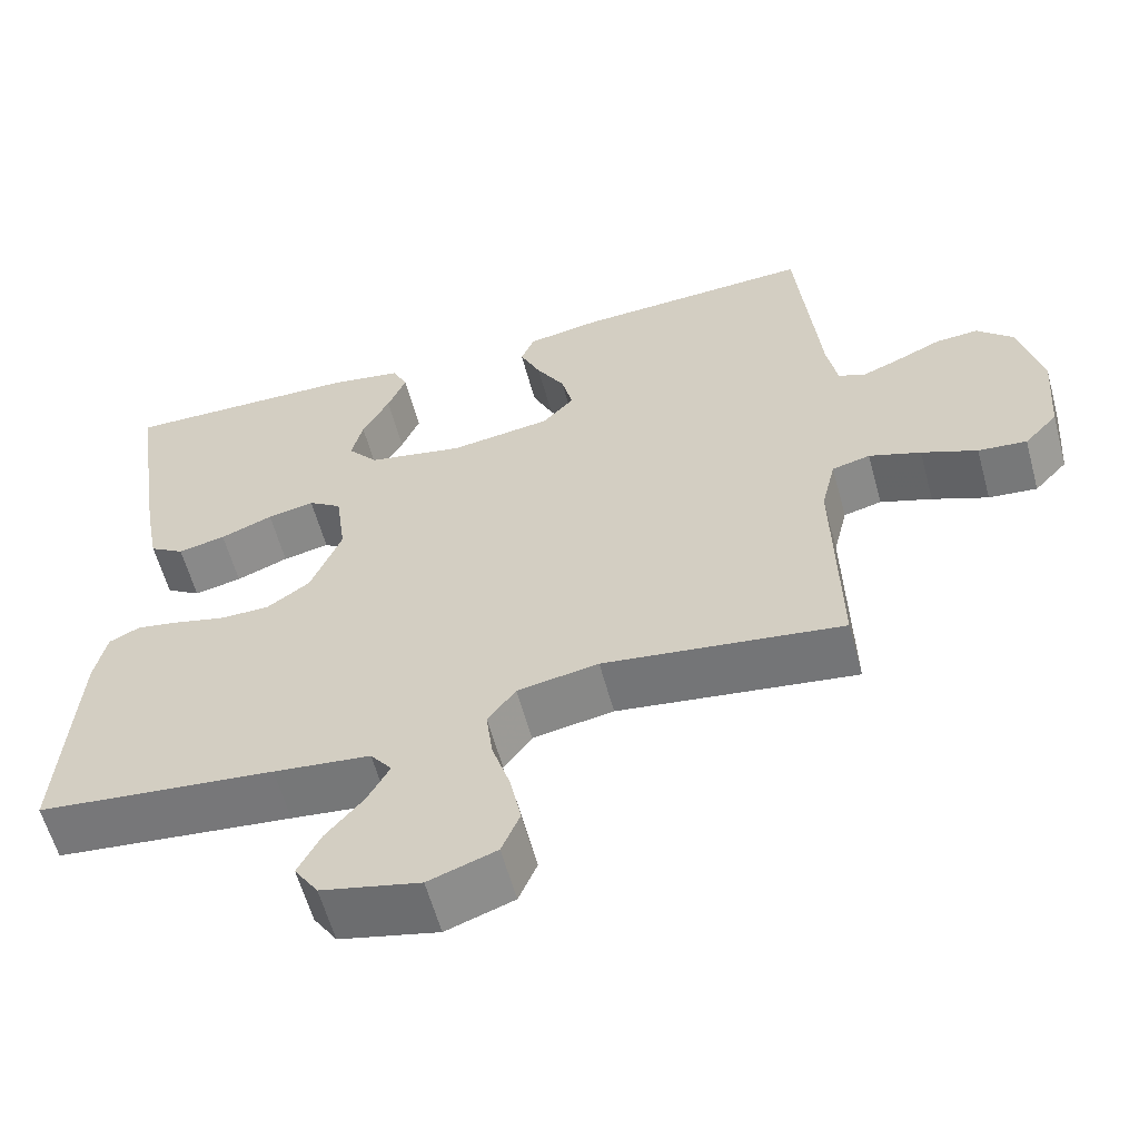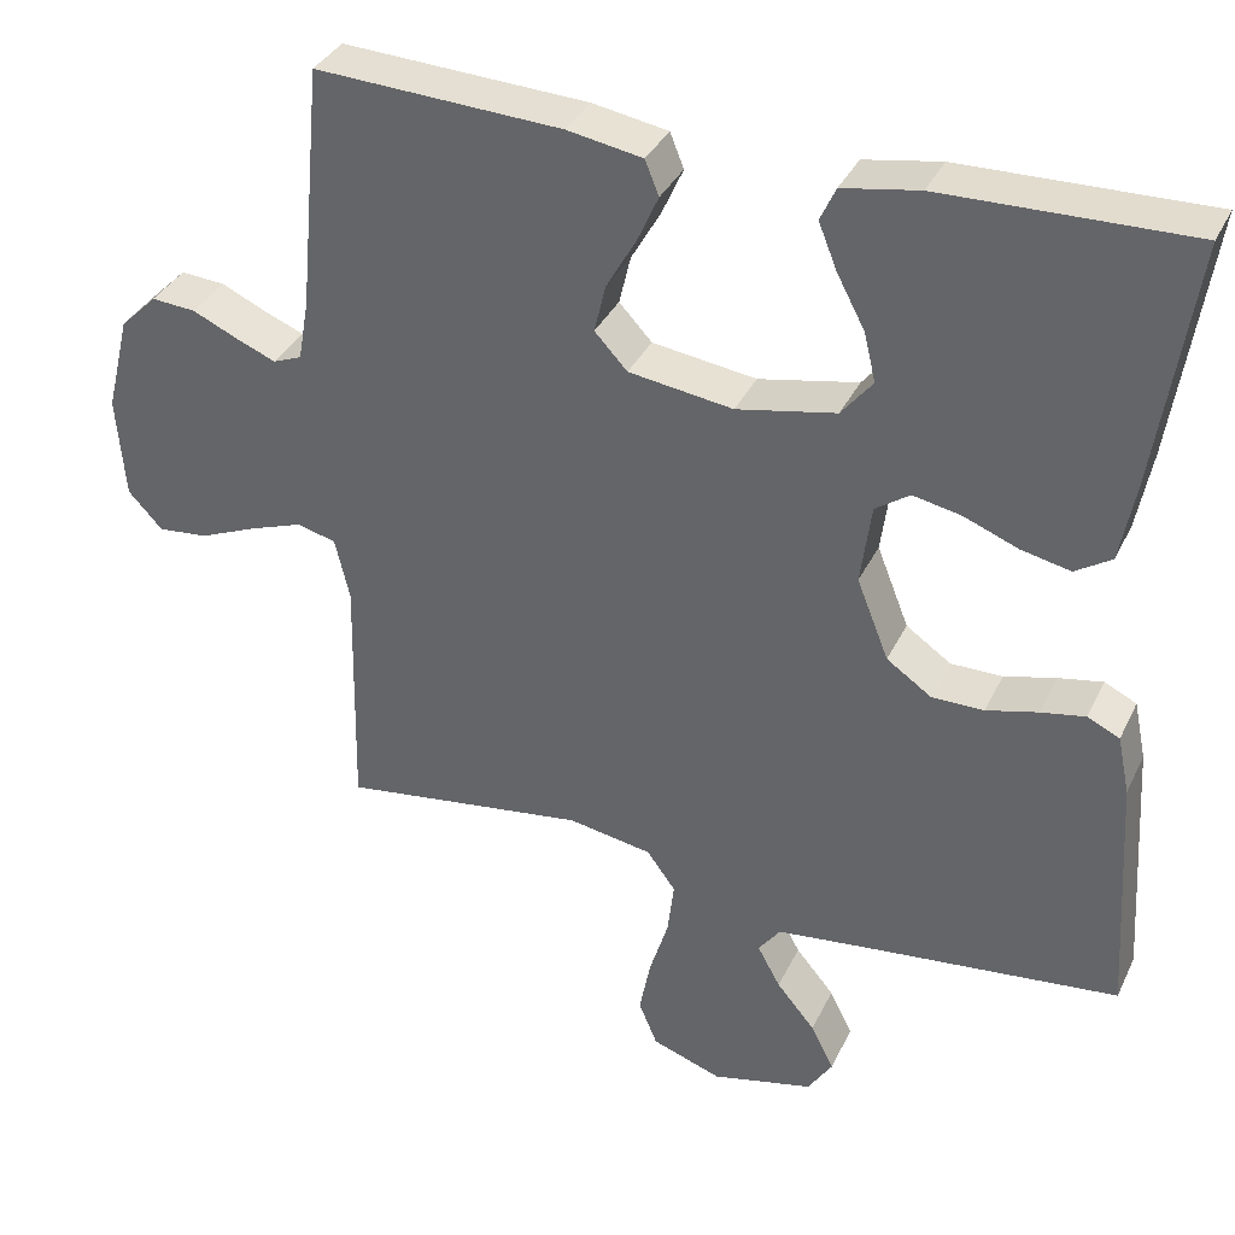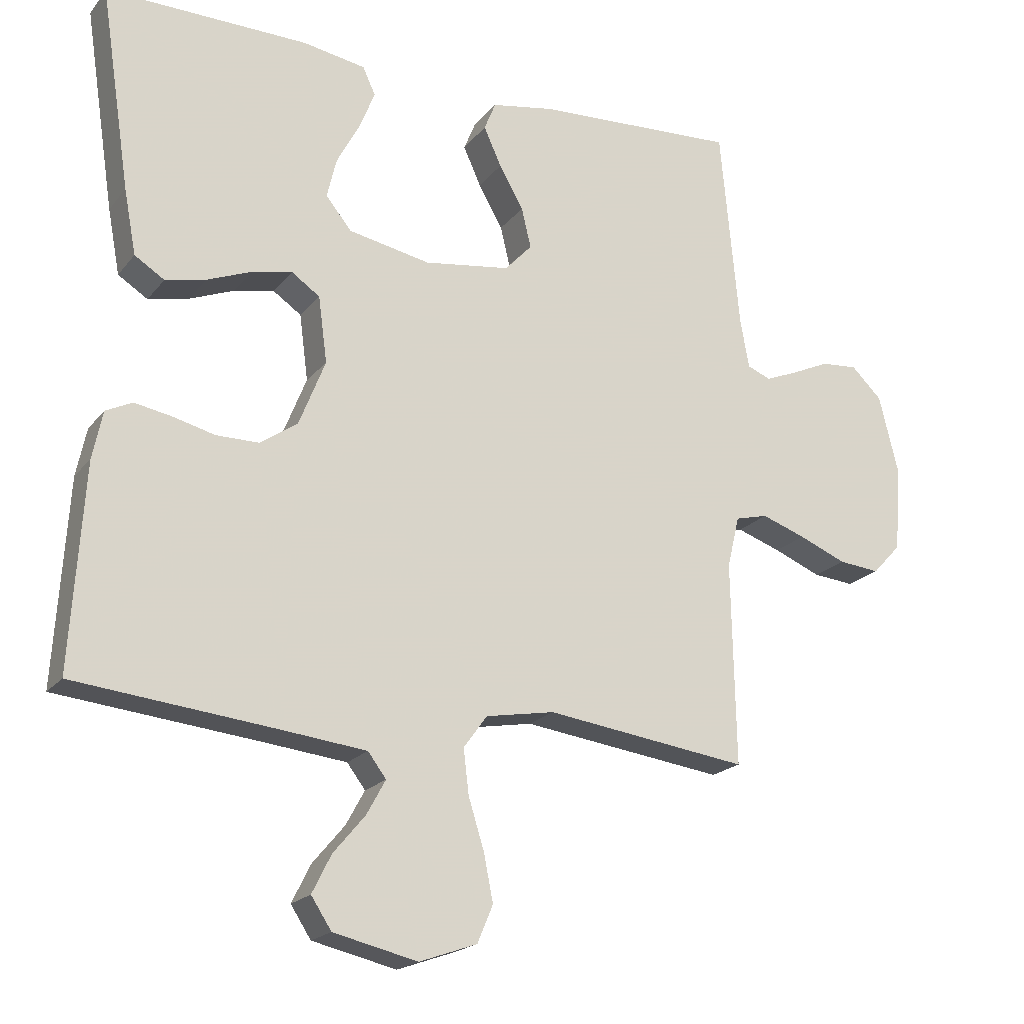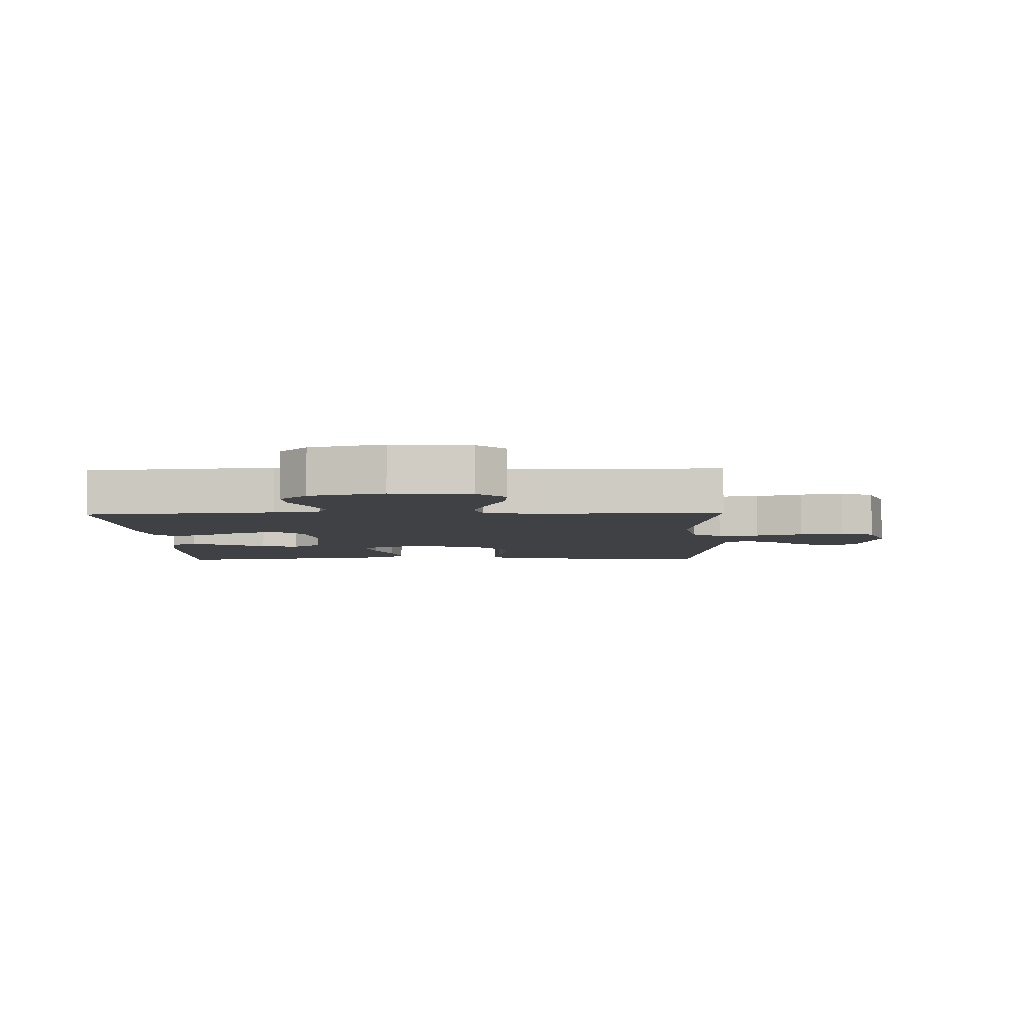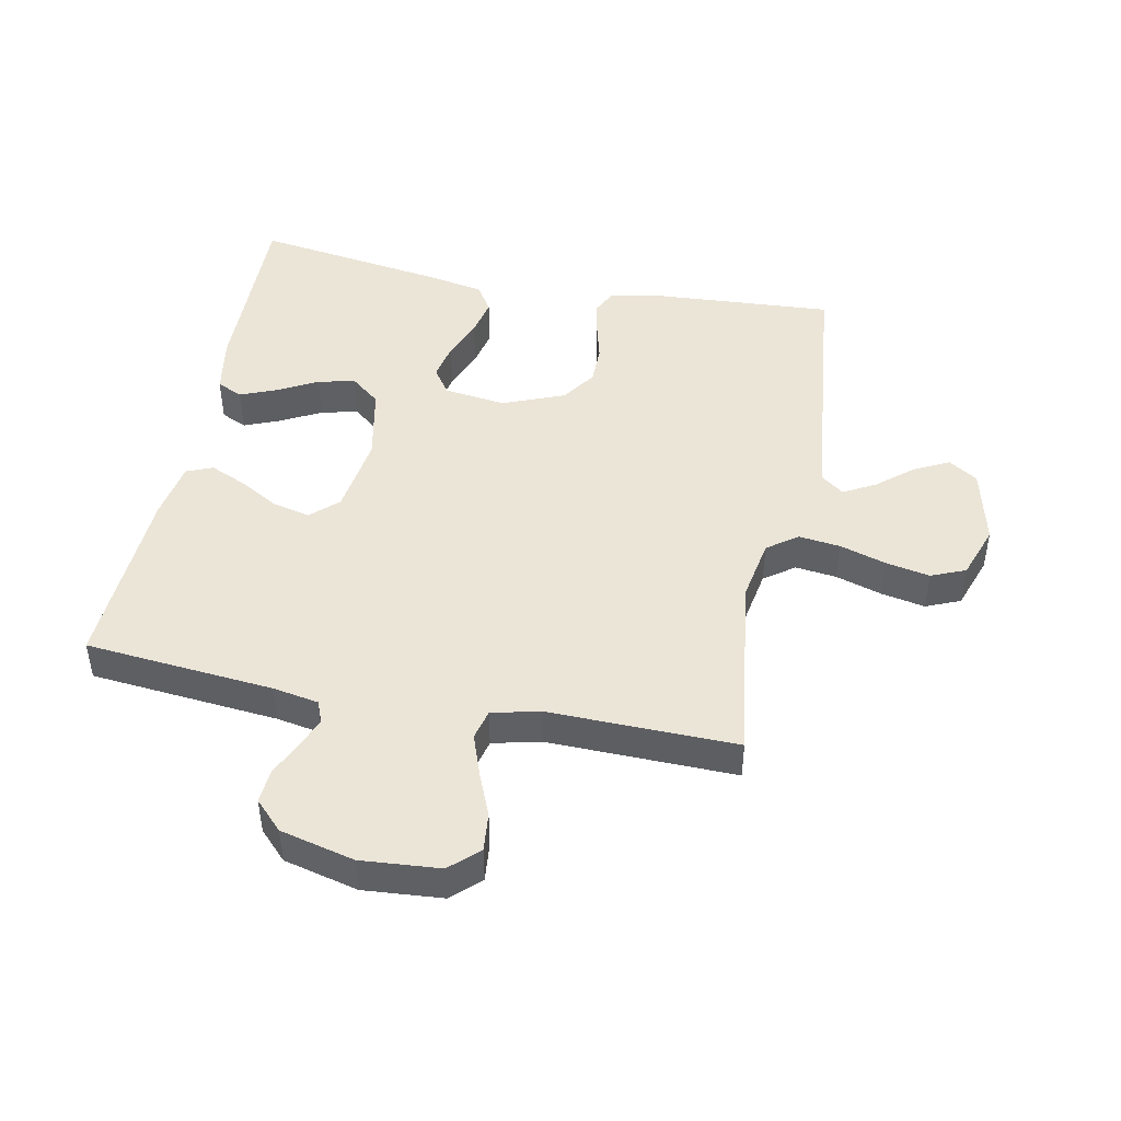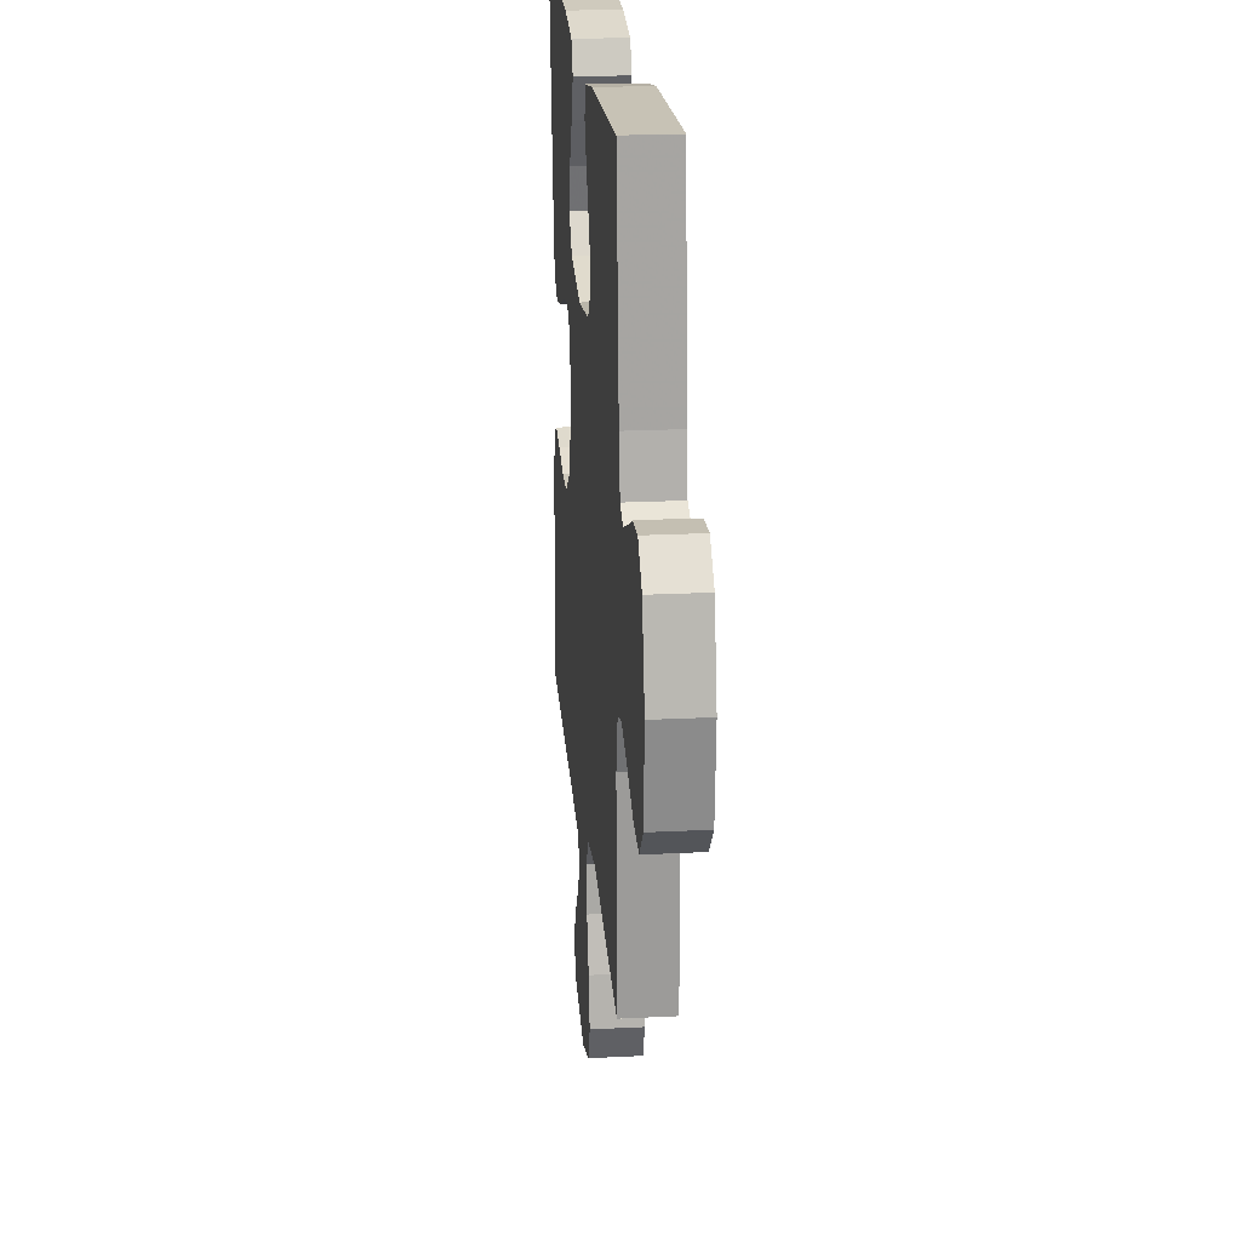
<metadata>
{"format":"obj","ext":"obj","renderer":"f3d","projection":"perspective","resolution":1024,"background":"white","views":[{"elev":-59.6,"azim":15.2,"up":"+Z"},{"elev":35.4,"azim":-156.9,"up":"+Z"},{"elev":-19.7,"azim":-26.7,"up":"+Z"},{"elev":-5.4,"azim":91.6,"up":"+Y"},{"elev":46.0,"azim":101.2,"up":"+Y"},{"elev":21.9,"azim":84.9,"up":"+Z"}]}
</metadata>
<code>
v 0.5 0.07 0.5
v 0.528 0.07 0.2
v 0.541 0.07 0.127
v 0.576 0.07 0.113
v 0.625 0.07 0.133
v 0.68 0.07 0.158
v 0.734 0.07 0.162
v 0.779 0.07 0.118
v 0.808 0.07 0
v 0.798 0.07 -0.125
v 0.756 0.07 -0.17
v 0.695 0.07 -0.164
v 0.625 0.07 -0.135
v 0.56 0.07 -0.112
v 0.512 0.07 -0.124
v 0.494 0.07 -0.2
v 0.5 0.07 -0.5
v 0.2 0.07 -0.459
v 0.098 0.07 -0.477
v 0.063 0.07 -0.525
v 0.071 0.07 -0.591
v 0.094 0.07 -0.665
v 0.108 0.07 -0.735
v 0.085 0.07 -0.79
v 0 0.07 -0.82
v -0.124 0.07 -0.791
v -0.154 0.07 -0.745
v -0.126 0.07 -0.689
v -0.079 0.07 -0.633
v -0.051 0.07 -0.582
v -0.078 0.07 -0.546
v -0.2 0.07 -0.532
v -0.5 0.07 -0.5
v -0.481 0.07 -0.2
v -0.466 0.07 -0.129
v -0.427 0.07 -0.11
v -0.373 0.07 -0.12
v -0.31 0.07 -0.136
v -0.247 0.07 -0.136
v -0.192 0.07 -0.098
v -0.153 0.07 0
v -0.166 0.07 0.098
v -0.208 0.07 0.127
v -0.267 0.07 0.115
v -0.333 0.07 0.089
v -0.393 0.07 0.076
v -0.437 0.07 0.104
v -0.455 0.07 0.2
v -0.5 0.07 0.5
v -0.2 0.07 0.494
v -0.107 0.07 0.478
v -0.088 0.07 0.437
v -0.111 0.07 0.38
v -0.145 0.07 0.316
v -0.159 0.07 0.257
v -0.121 0.07 0.21
v 0 0.07 0.186
v 0.127 0.07 0.204
v 0.167 0.07 0.247
v 0.153 0.07 0.306
v 0.117 0.07 0.369
v 0.091 0.07 0.427
v 0.108 0.07 0.469
v 0.2 0.07 0.485
v 0.5 0 0.5
v 0.528 0 0.2
v 0.541 0 0.127
v 0.576 0 0.113
v 0.625 0 0.133
v 0.68 0 0.158
v 0.734 0 0.162
v 0.779 0 0.118
v 0.808 0 0
v 0.798 0 -0.125
v 0.756 0 -0.17
v 0.695 0 -0.164
v 0.625 0 -0.135
v 0.56 0 -0.112
v 0.512 0 -0.124
v 0.494 0 -0.2
v 0.5 0 -0.5
v 0.2 0 -0.459
v 0.098 0 -0.477
v 0.063 0 -0.525
v 0.071 0 -0.591
v 0.094 0 -0.665
v 0.108 0 -0.735
v 0.085 0 -0.79
v 0 0 -0.82
v -0.124 0 -0.791
v -0.154 0 -0.745
v -0.126 0 -0.689
v -0.079 0 -0.633
v -0.051 0 -0.582
v -0.078 0 -0.546
v -0.2 0 -0.532
v -0.5 0 -0.5
v -0.481 0 -0.2
v -0.466 0 -0.129
v -0.427 0 -0.11
v -0.373 0 -0.12
v -0.31 0 -0.136
v -0.247 0 -0.136
v -0.192 0 -0.098
v -0.153 0 0
v -0.166 0 0.098
v -0.208 0 0.127
v -0.267 0 0.115
v -0.333 0 0.089
v -0.393 0 0.076
v -0.437 0 0.104
v -0.455 0 0.2
v -0.5 0 0.5
v -0.2 0 0.494
v -0.107 0 0.478
v -0.088 0 0.437
v -0.111 0 0.38
v -0.145 0 0.316
v -0.159 0 0.257
v -0.121 0 0.21
v 0 0 0.186
v 0.127 0 0.204
v 0.167 0 0.247
v 0.153 0 0.306
v 0.117 0 0.369
v 0.091 0 0.427
v 0.108 0 0.469
v 0.2 0 0.485
f 63 64 1 2
f 60 61 62 63
f 60 63 2 3
f 59 60 3
f 58 59 3 4
f 57 58 4
f 51 52 53 54
f 51 54 55
f 50 51 55
f 49 50 55
f 48 49 55 56
f 44 45 46 47
f 43 44 47 48
f 35 36 37 38
f 33 34 35 38
f 32 33 38 39
f 31 32 39 40
f 26 27 28 29
f 26 29 30
f 25 26 30
f 24 25 30
f 21 22 23 24
f 20 21 24 30
f 19 20 30 31
f 16 17 18
f 15 16 18 19
f 10 11 12 13
f 10 13 14
f 9 10 14
f 8 9 14 15
f 5 6 7 8
f 4 5 8 15
f 43 48 56 57
f 42 43 57 4
f 41 42 4 15
f 31 40 41
f 15 19 31 41
f 66 65 128 127
f 127 126 125 124
f 67 66 127 124
f 67 124 123
f 68 67 123 122
f 68 122 121
f 118 117 116 115
f 119 118 115
f 119 115 114
f 119 114 113
f 120 119 113 112
f 111 110 109 108
f 112 111 108 107
f 102 101 100 99
f 102 99 98 97
f 103 102 97 96
f 104 103 96 95
f 93 92 91 90
f 94 93 90
f 94 90 89
f 94 89 88
f 88 87 86 85
f 94 88 85 84
f 95 94 84 83
f 82 81 80
f 83 82 80 79
f 77 76 75 74
f 78 77 74
f 78 74 73
f 79 78 73 72
f 72 71 70 69
f 79 72 69 68
f 121 120 112 107
f 68 121 107 106
f 79 68 106 105
f 105 104 95
f 105 95 83 79
f 1 65 66 2
f 2 66 67 3
f 3 67 68 4
f 4 68 69 5
f 5 69 70 6
f 6 70 71 7
f 7 71 72 8
f 8 72 73 9
f 9 73 74 10
f 10 74 75 11
f 11 75 76 12
f 12 76 77 13
f 13 77 78 14
f 14 78 79 15
f 15 79 80 16
f 16 80 81 17
f 17 81 82 18
f 18 82 83 19
f 19 83 84 20
f 20 84 85 21
f 21 85 86 22
f 22 86 87 23
f 23 87 88 24
f 24 88 89 25
f 25 89 90 26
f 26 90 91 27
f 27 91 92 28
f 28 92 93 29
f 29 93 94 30
f 30 94 95 31
f 31 95 96 32
f 32 96 97 33
f 33 97 98 34
f 34 98 99 35
f 35 99 100 36
f 36 100 101 37
f 37 101 102 38
f 38 102 103 39
f 39 103 104 40
f 40 104 105 41
f 41 105 106 42
f 42 106 107 43
f 43 107 108 44
f 44 108 109 45
f 45 109 110 46
f 46 110 111 47
f 47 111 112 48
f 48 112 113 49
f 49 113 114 50
f 50 114 115 51
f 51 115 116 52
f 52 116 117 53
f 53 117 118 54
f 54 118 119 55
f 55 119 120 56
f 56 120 121 57
f 57 121 122 58
f 58 122 123 59
f 59 123 124 60
f 60 124 125 61
f 61 125 126 62
f 62 126 127 63
f 63 127 128 64
f 64 128 65 1

</code>
